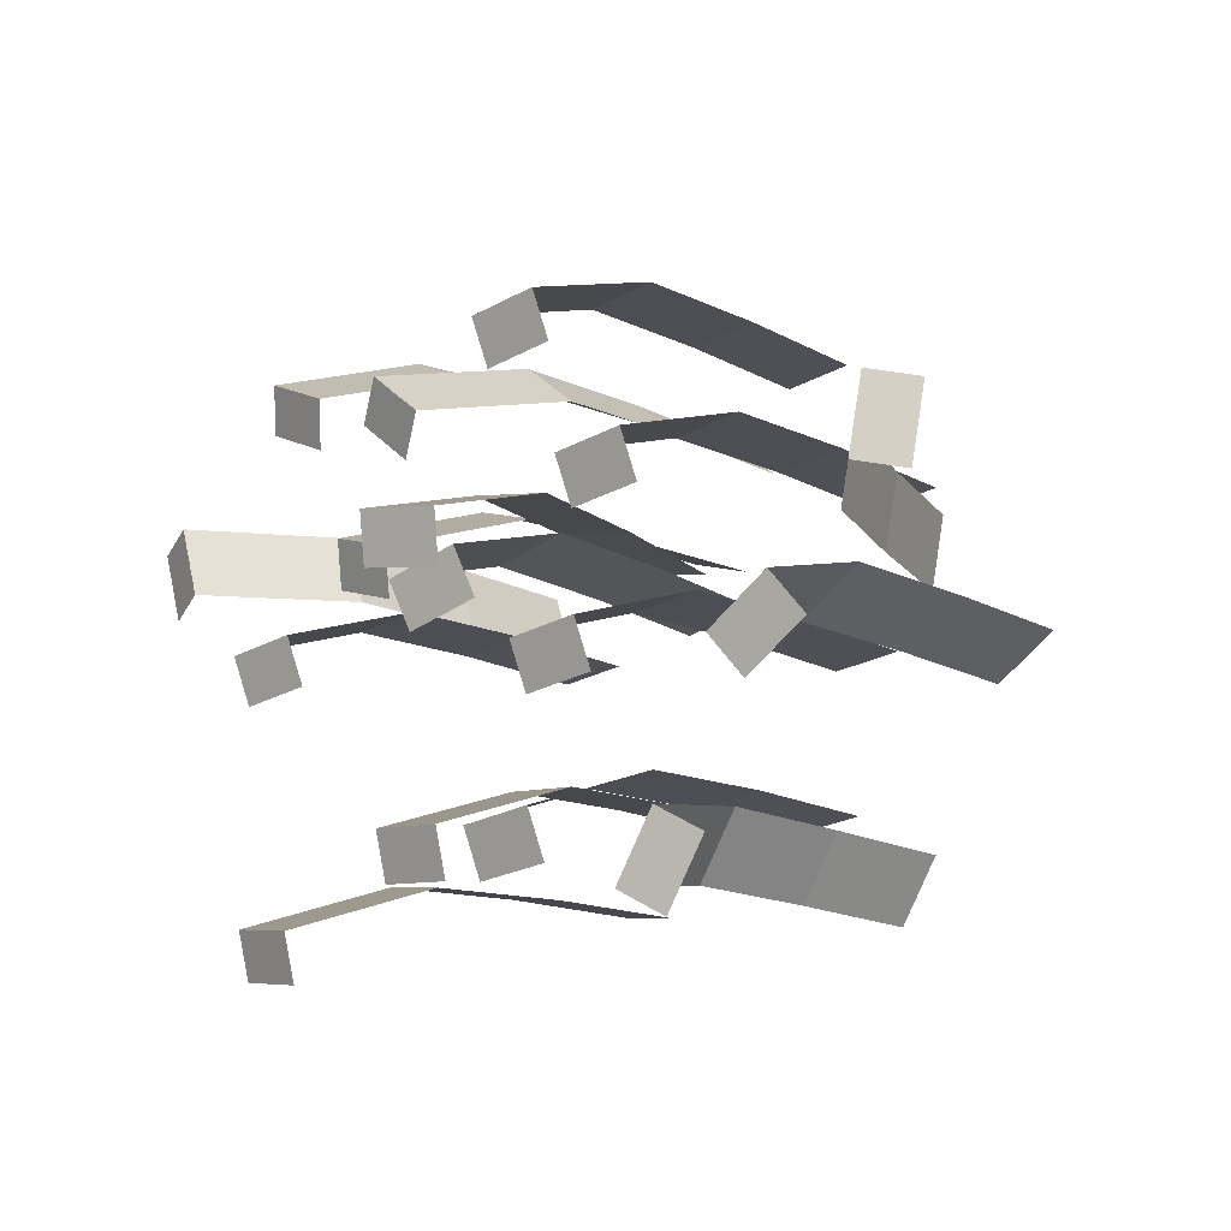
<metadata>
{"format":"obj","ext":"obj","renderer":"f3d","projection":"perspective","resolution":1024,"background":"white","views":[{"elev":-16.5,"azim":-138.0,"up":"+Z"}]}
</metadata>
<code>
o cube
v -0.02587 0.5212 0.09455
v -0.05982 0.7182 0.0225
v -0.02587 0.5212 0.09455
v -0.05982 0.7182 0.0225
v -0.1478 0.6987 0.01064
v -0.1138 0.5017 0.08269
v -0.1478 0.6987 0.01064
v -0.1138 0.5017 0.08269
g Frond
f 4 7 5 2
f 3 4 2 1
f 8 3 1 6
f 7 8 6 5
f 6 1 2 5
f 7 4 3 8
o cube
v 0.0125 0.3433 0.1024
v -0.02588 0.5213 0.09454
v 0.0125 0.3433 0.1024
v -0.02588 0.5213 0.09454
v -0.1138 0.5018 0.08268
v -0.07547 0.3238 0.09056
v -0.1138 0.5018 0.08268
v -0.07547 0.3238 0.09056
g Frond
f 12 15 13 10
f 11 12 10 9
f 16 11 9 14
f 15 16 14 13
f 14 9 10 13
f 15 12 11 16
o cube
v 0.05193 0.1655 0.1024
v 0.0125 0.3433 0.1024
v 0.05193 0.1655 0.1024
v 0.0125 0.3433 0.1024
v -0.07547 0.3238 0.09056
v -0.03604 0.146 0.09056
v -0.07547 0.3238 0.09056
v -0.03604 0.146 0.09056
g Frond
f 20 23 21 18
f 19 20 18 17
f 24 19 17 22
f 23 24 22 21
f 22 17 18 21
f 23 20 19 24
o cube
v -0.05983 0.7181 0.02263
v -0.04809 0.6995 -0.03381
v -0.05983 0.7181 0.02263
v -0.04809 0.6995 -0.03381
v -0.1361 0.68 -0.04568
v -0.1478 0.6986 0.01077
v -0.1361 0.68 -0.04568
v -0.1478 0.6986 0.01077
g Frond
f 28 31 29 26
f 27 28 26 25
f 32 27 25 30
f 31 32 30 29
f 30 25 26 29
f 31 28 27 32
o cube
v -0.3409 0.3576 -0.07336
v -0.3799 0.5572 -0.1346
v -0.3409 0.3576 -0.07336
v -0.3799 0.5572 -0.1346
v -0.4566 0.5572 -0.08582
v -0.4175 0.3576 -0.02453
v -0.4566 0.5572 -0.08582
v -0.4175 0.3576 -0.02453
g Frond
f 36 39 37 34
f 35 36 34 33
f 40 35 33 38
f 39 40 38 37
f 38 33 34 37
f 39 36 35 40
o cube
v -0.3799 0.5572 -0.1345
v -0.4105 0.5365 -0.1826
v -0.3799 0.5572 -0.1345
v -0.4105 0.5365 -0.1826
v -0.4871 0.5365 -0.1337
v -0.4565 0.5572 -0.08571
v -0.4871 0.5365 -0.1337
v -0.4565 0.5572 -0.08571
g Frond
f 44 47 45 42
f 43 44 42 41
f 48 43 41 46
f 47 48 46 45
f 46 41 42 45
f 47 44 43 48
o cube
v -0.3366 0.1756 -0.06666
v -0.3409 0.3576 -0.07337
v -0.3366 0.1756 -0.06666
v -0.3409 0.3576 -0.07337
v -0.4175 0.3576 -0.02453
v -0.4133 0.1756 -0.01783
v -0.4175 0.3576 -0.02453
v -0.4133 0.1756 -0.01783
g Frond
f 52 55 53 50
f 51 52 50 49
f 56 51 49 54
f 55 56 54 53
f 54 49 50 53
f 55 52 51 56
o cube
v -0.3366 -0.006544 -0.06666
v -0.3366 0.1756 -0.06666
v -0.3366 -0.006544 -0.06666
v -0.3366 0.1756 -0.06666
v -0.4133 0.1756 -0.01783
v -0.4133 -0.006544 -0.01783
v -0.4133 0.1756 -0.01783
v -0.4133 -0.006544 -0.01783
g Frond
f 60 63 61 58
f 59 60 58 57
f 64 59 57 62
f 63 64 62 61
f 62 57 58 61
f 63 60 59 64
o cube
v 0.3281 0.3576 0.04453
v 0.3217 0.5572 -0.02786
v 0.3281 0.3576 0.04453
v 0.3217 0.5572 -0.02786
v 0.2312 0.5572 -0.01994
v 0.2375 0.3576 0.05245
v 0.2312 0.5572 -0.01994
v 0.2375 0.3576 0.05245
g Frond
f 68 71 69 66
f 67 68 66 65
f 72 67 65 70
f 71 72 70 69
f 70 65 66 69
f 71 68 67 72
o cube
v 0.3218 0.5572 -0.02773
v 0.3168 0.5365 -0.08445
v 0.3218 0.5572 -0.02773
v 0.3168 0.5365 -0.08445
v 0.2263 0.5365 -0.07653
v 0.2312 0.5572 -0.01981
v 0.2263 0.5365 -0.07653
v 0.2312 0.5572 -0.01981
g Frond
f 76 79 77 74
f 75 76 74 73
f 80 75 73 78
f 79 80 78 77
f 78 73 74 77
f 79 76 75 80
o cube
v 0.3288 0.1756 0.05244
v 0.3281 0.3576 0.04452
v 0.3288 0.1756 0.05244
v 0.3281 0.3576 0.04452
v 0.2375 0.3576 0.05244
v 0.2382 0.1756 0.06036
v 0.2375 0.3576 0.05244
v 0.2382 0.1756 0.06036
g Frond
f 84 87 85 82
f 83 84 82 81
f 88 83 81 86
f 87 88 86 85
f 86 81 82 85
f 87 84 83 88
o cube
v 0.3288 -0.006544 0.05244
v 0.3288 0.1756 0.05244
v 0.3288 -0.006544 0.05244
v 0.3288 0.1756 0.05244
v 0.2382 0.1756 0.06036
v 0.2382 -0.006544 0.06036
v 0.2382 0.1756 0.06036
v 0.2382 -0.006544 0.06036
g Frond
f 92 95 93 90
f 91 92 90 89
f 96 91 89 94
f 95 96 94 93
f 94 89 90 93
f 95 92 91 96
o cube
v -0.04692 0.3576 -0.2055
v -0.05326 0.5572 -0.2779
v -0.04692 0.3576 -0.2055
v -0.05326 0.5572 -0.2779
v -0.1438 0.5572 -0.2699
v -0.1375 0.3576 -0.1976
v -0.1438 0.5572 -0.2699
v -0.1375 0.3576 -0.1976
g Frond
f 100 103 101 98
f 99 100 98 97
f 104 99 97 102
f 103 104 102 101
f 102 97 98 101
f 103 100 99 104
o cube
v -0.05325 0.5572 -0.2777
v -0.05821 0.5365 -0.3344
v -0.05325 0.5572 -0.2777
v -0.05821 0.5365 -0.3344
v -0.1487 0.5365 -0.3265
v -0.1438 0.5572 -0.2698
v -0.1487 0.5365 -0.3265
v -0.1438 0.5572 -0.2698
g Frond
f 108 111 109 106
f 107 108 106 105
f 112 107 105 110
f 111 112 110 109
f 110 105 106 109
f 111 108 107 112
o cube
v -0.04623 0.1756 -0.1976
v -0.04692 0.3576 -0.2055
v -0.04623 0.1756 -0.1976
v -0.04692 0.3576 -0.2055
v -0.1375 0.3576 -0.1976
v -0.1368 0.1756 -0.1896
v -0.1375 0.3576 -0.1976
v -0.1368 0.1756 -0.1896
g Frond
f 116 119 117 114
f 115 116 114 113
f 120 115 113 118
f 119 120 118 117
f 118 113 114 117
f 119 116 115 120
o cube
v -0.04623 -0.006544 -0.1976
v -0.04623 0.1756 -0.1976
v -0.04623 -0.006544 -0.1976
v -0.04623 0.1756 -0.1976
v -0.1368 0.1756 -0.1896
v -0.1368 -0.006544 -0.1896
v -0.1368 0.1756 -0.1896
v -0.1368 -0.006544 -0.1896
g Frond
f 124 127 125 122
f 123 124 122 121
f 128 123 121 126
f 127 128 126 125
f 126 121 122 125
f 127 124 123 128
o cube
v 0.172 0.3103 0.1733
v 0.2085 0.5067 0.1009
v 0.172 0.3103 0.1733
v 0.2085 0.5067 0.1009
v 0.1224 0.5121 0.0722
v 0.08596 0.3157 0.1447
v 0.1224 0.5121 0.0722
v 0.08596 0.3157 0.1447
g Frond
f 132 135 133 130
f 131 132 130 129
f 136 131 129 134
f 135 136 134 133
f 134 129 130 133
f 135 132 131 136
o cube
v 0.2084 0.5066 0.101
v 0.2249 0.4838 0.04735
v 0.2084 0.5066 0.101
v 0.2249 0.4838 0.04735
v 0.1388 0.4892 0.01868
v 0.1224 0.512 0.07233
v 0.1388 0.4892 0.01868
v 0.1224 0.512 0.07233
g Frond
f 140 143 141 138
f 139 140 138 137
f 144 139 137 142
f 143 144 142 141
f 142 137 138 141
f 143 140 139 144
o cube
v 0.1571 0.1291 0.1841
v 0.172 0.3104 0.1733
v 0.1571 0.1291 0.1841
v 0.172 0.3104 0.1733
v 0.08597 0.3158 0.1447
v 0.07102 0.1345 0.1554
v 0.08597 0.3158 0.1447
v 0.07102 0.1345 0.1554
g Frond
f 148 151 149 146
f 147 148 146 145
f 152 147 145 150
f 151 152 150 149
f 150 145 146 149
f 151 148 147 152
o cube
v 0.1446 -0.05259 0.1873
v 0.1571 0.1291 0.1841
v 0.1446 -0.05259 0.1873
v 0.1571 0.1291 0.1841
v 0.07102 0.1345 0.1554
v 0.05855 -0.04719 0.1586
v 0.07102 0.1345 0.1554
v 0.05855 -0.04719 0.1586
g Frond
f 156 159 157 154
f 155 156 154 153
f 160 155 153 158
f 159 160 158 157
f 158 153 154 157
f 159 156 155 160
o cube
v 0.07168 0.3576 -0.1902
v 0.07801 0.5572 -0.2626
v 0.07168 0.3576 -0.1902
v 0.07801 0.5572 -0.2626
v -0.01252 0.5572 -0.2705
v -0.01886 0.3576 -0.1981
v -0.01252 0.5572 -0.2705
v -0.01886 0.3576 -0.1981
g Frond
f 164 167 165 162
f 163 164 162 161
f 168 163 161 166
f 167 168 166 165
f 166 161 162 165
f 167 164 163 168
o cube
v 0.078 0.5572 -0.2624
v 0.08296 0.5365 -0.3192
v 0.078 0.5572 -0.2624
v 0.08296 0.5365 -0.3192
v -0.007571 0.5365 -0.3271
v -0.01253 0.5572 -0.2704
v -0.007571 0.5365 -0.3271
v -0.01253 0.5572 -0.2704
g Frond
f 172 175 173 170
f 171 172 170 169
f 176 171 169 174
f 175 176 174 173
f 174 169 170 173
f 175 172 171 176
o cube
v 0.07099 0.1756 -0.1823
v 0.07168 0.3576 -0.1902
v 0.07099 0.1756 -0.1823
v 0.07168 0.3576 -0.1902
v -0.01885 0.3576 -0.1981
v -0.01955 0.1756 -0.1902
v -0.01885 0.3576 -0.1981
v -0.01955 0.1756 -0.1902
g Frond
f 180 183 181 178
f 179 180 178 177
f 184 179 177 182
f 183 184 182 181
f 182 177 178 181
f 183 180 179 184
o cube
v 0.07099 -0.006544 -0.1823
v 0.07099 0.1756 -0.1823
v 0.07099 -0.006544 -0.1823
v 0.07099 0.1756 -0.1823
v -0.01955 0.1756 -0.1902
v -0.01955 -0.006544 -0.1902
v -0.01955 0.1756 -0.1902
v -0.01955 -0.006544 -0.1902
g Frond
f 188 191 189 186
f 187 188 186 185
f 192 187 185 190
f 191 192 190 189
f 190 185 186 189
f 191 188 187 192
o cube
v -0.4046 0.3698 0.03099
v -0.5381 0.5337 0.009516
v -0.4046 0.3698 0.03099
v -0.5381 0.5337 0.009516
v -0.5552 0.5315 0.09876
v -0.4216 0.3676 0.1202
v -0.5552 0.5315 0.09876
v -0.4216 0.3676 0.1202
g Frond
f 196 199 197 194
f 195 196 194 193
f 200 195 193 198
f 199 200 198 197
f 198 193 194 197
f 199 196 195 200
o cube
v -0.538 0.5336 0.009543
v -0.5837 0.4951 -0.0001498
v -0.538 0.5336 0.009543
v -0.5837 0.4951 -0.0001498
v -0.6008 0.4929 0.08909
v -0.555 0.5314 0.09878
v -0.6008 0.4929 0.08909
v -0.555 0.5314 0.09878
g Frond
f 204 207 205 202
f 203 204 202 201
f 208 203 201 206
f 207 208 206 205
f 206 201 202 205
f 207 204 203 208
o cube
v -0.3367 0.201 0.03978
v -0.4046 0.3698 0.03099
v -0.3367 0.201 0.03978
v -0.4046 0.3698 0.03099
v -0.4216 0.3676 0.1202
v -0.3538 0.1988 0.129
v -0.4216 0.3676 0.1202
v -0.3538 0.1988 0.129
g Frond
f 212 215 213 210
f 211 212 210 209
f 216 211 209 214
f 215 216 214 213
f 214 209 210 213
f 215 212 211 216
o cube
v -0.2762 0.02934 0.04712
v -0.3367 0.201 0.03978
v -0.2762 0.02934 0.04712
v -0.3367 0.201 0.03978
v -0.3538 0.1988 0.129
v -0.2932 0.02713 0.1364
v -0.3538 0.1988 0.129
v -0.2932 0.02713 0.1364
g Frond
f 220 223 221 218
f 219 220 218 217
f 224 219 217 222
f 223 224 222 221
f 222 217 218 221
f 223 220 219 224
o cube
v 0.04846 0.1756 0.3171
v 0.05357 0.3576 0.3111
v 0.04846 0.1756 0.3171
v 0.05357 0.3576 0.3111
v -0.01605 0.3576 0.2526
v -0.02116 0.1756 0.2587
v -0.01605 0.3576 0.2526
v -0.02116 0.1756 0.2587
g Frond
f 228 231 229 226
f 227 228 226 225
f 232 227 225 230
f 231 232 230 229
f 230 225 226 229
f 231 228 227 232
o cube
v 0.05357 0.3576 0.3111
v 0.1003 0.5572 0.2554
v 0.05357 0.3576 0.3111
v 0.1003 0.5572 0.2554
v 0.03066 0.5572 0.197
v -0.01605 0.3576 0.2526
v 0.03066 0.5572 0.197
v -0.01605 0.3576 0.2526
g Frond
f 236 239 237 234
f 235 236 234 233
f 240 235 233 238
f 239 240 238 237
f 238 233 234 237
f 239 236 235 240
o cube
v 0.1002 0.5572 0.2555
v 0.1368 0.5365 0.2119
v 0.1002 0.5572 0.2555
v 0.1368 0.5365 0.2119
v 0.06717 0.5365 0.1535
v 0.03057 0.5572 0.1971
v 0.06717 0.5365 0.1535
v 0.03057 0.5572 0.1971
g Frond
f 244 247 245 242
f 243 244 242 241
f 248 243 241 246
f 247 248 246 245
f 246 241 242 245
f 247 244 243 248
o cube
v 0.04846 -0.006544 0.3171
v 0.04846 0.1756 0.3171
v 0.04846 -0.006544 0.3171
v 0.04846 0.1756 0.3171
v -0.02116 0.1756 0.2587
v -0.02116 -0.006544 0.2587
v -0.02116 0.1756 0.2587
v -0.02116 -0.006544 0.2587
g Frond
f 252 255 253 250
f 251 252 250 249
f 256 251 249 254
f 255 256 254 253
f 254 249 250 253
f 255 252 251 256
o cube
v -0.201 0.3576 -0.3309
v -0.2623 0.5572 -0.37
v -0.201 0.3576 -0.3309
v -0.2623 0.5572 -0.37
v -0.3111 0.5572 -0.2933
v -0.2498 0.3576 -0.2543
v -0.3111 0.5572 -0.2933
v -0.2498 0.3576 -0.2543
g Frond
f 260 263 261 258
f 259 260 258 257
f 264 259 257 262
f 263 264 262 261
f 262 257 258 261
f 263 260 259 264
o cube
v -0.2622 0.5572 -0.3699
v -0.3102 0.5365 -0.4005
v -0.2622 0.5572 -0.3699
v -0.3102 0.5365 -0.4005
v -0.359 0.5365 -0.3239
v -0.311 0.5572 -0.2933
v -0.359 0.5365 -0.3239
v -0.311 0.5572 -0.2933
g Frond
f 268 271 269 266
f 267 268 266 265
f 272 267 265 270
f 271 272 270 269
f 270 265 266 269
f 271 268 267 272
o cube
v -0.1943 0.1756 -0.3267
v -0.201 0.3576 -0.3309
v -0.1943 0.1756 -0.3267
v -0.201 0.3576 -0.3309
v -0.2498 0.3576 -0.2543
v -0.2431 0.1756 -0.25
v -0.2498 0.3576 -0.2543
v -0.2431 0.1756 -0.25
g Frond
f 276 279 277 274
f 275 276 274 273
f 280 275 273 278
f 279 280 278 277
f 278 273 274 277
f 279 276 275 280
o cube
v -0.1943 -0.006544 -0.3267
v -0.1943 0.1756 -0.3267
v -0.1943 -0.006544 -0.3267
v -0.1943 0.1756 -0.3267
v -0.2431 0.1756 -0.25
v -0.2431 -0.006544 -0.25
v -0.2431 0.1756 -0.25
v -0.2431 -0.006544 -0.25
g Frond
f 284 287 285 282
f 283 284 282 281
f 288 283 281 286
f 287 288 286 285
f 286 281 282 285
f 287 284 283 288
o cube
v -0.1719 0.3576 0.1695
v -0.1783 0.5572 0.09714
v -0.1719 0.3576 0.1695
v -0.1783 0.5572 0.09714
v -0.2688 0.5572 0.1051
v -0.2625 0.3576 0.1774
v -0.2688 0.5572 0.1051
v -0.2625 0.3576 0.1774
g Frond
f 292 295 293 290
f 291 292 290 289
f 296 291 289 294
f 295 296 294 293
f 294 289 290 293
f 295 292 291 296
o cube
v -0.1782 0.5572 0.09727
v -0.1832 0.5365 0.04055
v -0.1782 0.5572 0.09727
v -0.1832 0.5365 0.04055
v -0.2737 0.5365 0.04847
v -0.2688 0.5572 0.1052
v -0.2737 0.5365 0.04847
v -0.2688 0.5572 0.1052
g Frond
f 300 303 301 298
f 299 300 298 297
f 304 299 297 302
f 303 304 302 301
f 302 297 298 301
f 303 300 299 304
o cube
v -0.1712 0.1756 0.1774
v -0.1719 0.3576 0.1695
v -0.1712 0.1756 0.1774
v -0.1719 0.3576 0.1695
v -0.2625 0.3576 0.1774
v -0.2618 0.1756 0.1854
v -0.2625 0.3576 0.1774
v -0.2618 0.1756 0.1854
g Frond
f 308 311 309 306
f 307 308 306 305
f 312 307 305 310
f 311 312 310 309
f 310 305 306 309
f 311 308 307 312
o cube
v -0.1712 -0.006544 0.1774
v -0.1712 0.1756 0.1774
v -0.1712 -0.006544 0.1774
v -0.1712 0.1756 0.1774
v -0.2618 0.1756 0.1854
v -0.2618 -0.006544 0.1854
v -0.2618 0.1756 0.1854
v -0.2618 -0.006544 0.1854
g Frond
f 316 319 317 314
f 315 316 314 313
f 320 315 313 318
f 319 320 318 317
f 318 313 314 317
f 319 316 315 320
o cube
v -0.04692 0.3576 0.357
v -0.05326 0.5572 0.2846
v -0.04692 0.3576 0.357
v -0.05326 0.5572 0.2846
v -0.1438 0.5572 0.2926
v -0.1375 0.3576 0.3649
v -0.1438 0.5572 0.2926
v -0.1375 0.3576 0.3649
g Frond
f 324 327 325 322
f 323 324 322 321
f 328 323 321 326
f 327 328 326 325
f 326 321 322 325
f 327 324 323 328
o cube
v -0.05325 0.5572 0.2848
v -0.05821 0.5365 0.2281
v -0.05325 0.5572 0.2848
v -0.05821 0.5365 0.2281
v -0.1487 0.5365 0.236
v -0.1438 0.5572 0.2927
v -0.1487 0.5365 0.236
v -0.1438 0.5572 0.2927
g Frond
f 332 335 333 330
f 331 332 330 329
f 336 331 329 334
f 335 336 334 333
f 334 329 330 333
f 335 332 331 336
o cube
v -0.04623 0.1756 0.3649
v -0.04692 0.3576 0.357
v -0.04623 0.1756 0.3649
v -0.04692 0.3576 0.357
v -0.1375 0.3576 0.3649
v -0.1368 0.1756 0.3729
v -0.1375 0.3576 0.3649
v -0.1368 0.1756 0.3729
g Frond
f 340 343 341 338
f 339 340 338 337
f 344 339 337 342
f 343 344 342 341
f 342 337 338 341
f 343 340 339 344
o cube
v -0.04623 -0.006544 0.3649
v -0.04623 0.1756 0.3649
v -0.04623 -0.006544 0.3649
v -0.04623 0.1756 0.3649
v -0.1368 0.1756 0.3729
v -0.1368 -0.006544 0.3729
v -0.1368 0.1756 0.3729
v -0.1368 -0.006544 0.3729
g Frond
f 348 351 349 346
f 347 348 346 345
f 352 347 345 350
f 351 352 350 349
f 350 345 346 349
f 351 348 347 352
o cube
v -0.1094 0.3576 -0.01797
v -0.1158 0.5572 -0.09036
v -0.1094 0.3576 -0.01797
v -0.1158 0.5572 -0.09036
v -0.2063 0.5572 -0.08244
v -0.2 0.3576 -0.01005
v -0.2063 0.5572 -0.08244
v -0.2 0.3576 -0.01005
g Frond
f 356 359 357 354
f 355 356 354 353
f 360 355 353 358
f 359 360 358 357
f 358 353 354 357
f 359 356 355 360
o cube
v -0.1157 0.5572 -0.09023
v -0.1207 0.5365 -0.1469
v -0.1157 0.5572 -0.09023
v -0.1207 0.5365 -0.1469
v -0.2112 0.5365 -0.139
v -0.2063 0.5572 -0.08231
v -0.2112 0.5365 -0.139
v -0.2063 0.5572 -0.08231
g Frond
f 364 367 365 362
f 363 364 362 361
f 368 363 361 366
f 367 368 366 365
f 366 361 362 365
f 367 364 363 368
o cube
v -0.1087 0.1756 -0.01006
v -0.1094 0.3576 -0.01798
v -0.1087 0.1756 -0.01006
v -0.1094 0.3576 -0.01798
v -0.2 0.3576 -0.01006
v -0.1993 0.1756 -0.00214
v -0.2 0.3576 -0.01006
v -0.1993 0.1756 -0.00214
g Frond
f 372 375 373 370
f 371 372 370 369
f 376 371 369 374
f 375 376 374 373
f 374 369 370 373
f 375 372 371 376
o cube
v -0.1087 -0.006544 -0.01006
v -0.1087 0.1756 -0.01006
v -0.1087 -0.006544 -0.01006
v -0.1087 0.1756 -0.01006
v -0.1993 0.1756 -0.00214
v -0.1993 -0.006544 -0.00214
v -0.1993 0.1756 -0.00214
v -0.1993 -0.006544 -0.00214
g Frond
f 380 383 381 378
f 379 380 378 377
f 384 379 377 382
f 383 384 382 381
f 382 377 378 381
f 383 380 379 384
o cube
v 0.0338 0.4213 0.05064
v 0.0005542 0.6198 -0.01728
v 0.0338 0.4213 0.05064
v 0.0005542 0.6198 -0.01728
v -0.08739 0.6125 0.00447
v -0.05414 0.414 0.07239
v -0.08739 0.6125 0.00447
v -0.05414 0.414 0.07239
g Frond
f 388 391 389 386
f 387 388 386 385
f 392 387 385 390
f 391 392 390 389
f 390 385 386 389
f 391 388 387 392
o cube
v 0.00059 0.6197 -0.01715
v -0.0114 0.5987 -0.0727
v 0.00059 0.6197 -0.01715
v -0.0114 0.5987 -0.0727
v -0.09935 0.5914 -0.05095
v -0.08735 0.6125 0.004595
v -0.09935 0.5914 -0.05095
v -0.08735 0.6125 0.004595
g Frond
f 396 399 397 394
f 395 396 394 393
f 400 395 393 398
f 399 400 398 397
f 398 393 394 397
f 399 396 395 400
o cube
v 0.05014 0.2399 0.05595
v 0.0338 0.4213 0.05064
v 0.05014 0.2399 0.05595
v 0.0338 0.4213 0.05064
v -0.05414 0.414 0.07238
v -0.0378 0.2326 0.0777
v -0.05414 0.414 0.07238
v -0.0378 0.2326 0.0777
g Frond
f 404 407 405 402
f 403 404 402 401
f 408 403 401 406
f 407 408 406 405
f 406 401 402 405
f 407 404 403 408
o cube
v 0.06459 0.05835 0.05355
v 0.05014 0.2399 0.05595
v 0.06459 0.05835 0.05355
v 0.05014 0.2399 0.05595
v -0.0378 0.2326 0.0777
v -0.02335 0.05106 0.07529
v -0.0378 0.2326 0.0777
v -0.02335 0.05106 0.07529
g Frond
f 412 415 413 410
f 411 412 410 409
f 416 411 409 414
f 415 416 414 413
f 414 409 410 413
f 415 412 411 416
o cube
v 0.3476 -0.006544 0.1716
v 0.3476 0.1756 0.1716
v 0.3476 -0.006544 0.1716
v 0.3476 0.1756 0.1716
v 0.3202 0.1756 0.08494
v 0.3202 -0.006544 0.08494
v 0.3202 0.1756 0.08494
v 0.3202 -0.006544 0.08494
g Frond
f 420 423 421 418
f 419 420 418 417
f 424 419 417 422
f 423 424 422 421
f 422 417 418 421
f 423 420 419 424
o cube
v 0.3551 0.3576 0.1692
v 0.4245 0.5572 0.1474
v 0.3551 0.3576 0.1692
v 0.4245 0.5572 0.1474
v 0.3971 0.5572 0.0607
v 0.3278 0.3576 0.08255
v 0.3971 0.5572 0.0607
v 0.3278 0.3576 0.08255
g Frond
f 428 431 429 426
f 427 428 426 425
f 432 427 425 430
f 431 432 430 429
f 430 425 426 429
f 431 428 427 432
o cube
v 0.4243 0.5572 0.1474
v 0.4786 0.5365 0.1303
v 0.4243 0.5572 0.1474
v 0.4786 0.5365 0.1303
v 0.4513 0.5365 0.04362
v 0.397 0.5572 0.06074
v 0.4513 0.5365 0.04362
v 0.397 0.5572 0.06074
g Frond
f 436 439 437 434
f 435 436 434 433
f 440 435 433 438
f 439 440 438 437
f 438 433 434 437
f 439 436 435 440
o cube
v 0.3476 0.1756 0.1716
v 0.3552 0.3576 0.1692
v 0.3476 0.1756 0.1716
v 0.3552 0.3576 0.1692
v 0.3278 0.3576 0.08255
v 0.3202 0.1756 0.08494
v 0.3278 0.3576 0.08255
v 0.3202 0.1756 0.08494
g Frond
f 444 447 445 442
f 443 444 442 441
f 448 443 441 446
f 447 448 446 445
f 446 441 442 445
f 447 444 443 448
o cube
v 0.2503 0.3461 0.3733
v 0.2887 0.5412 0.2985
v 0.2503 0.3461 0.3733
v 0.2887 0.5412 0.2985
v 0.2063 0.5426 0.2601
v 0.1679 0.3476 0.335
v 0.2063 0.5426 0.2601
v 0.1679 0.3476 0.335
g Frond
f 452 455 453 450
f 451 452 450 449
f 456 451 449 454
f 455 456 454 453
f 454 449 450 453
f 455 452 451 456
o cube
v 0.2886 0.5411 0.2986
v 0.3118 0.5171 0.248
v 0.2886 0.5411 0.2986
v 0.3118 0.5171 0.248
v 0.2294 0.5186 0.2096
v 0.2063 0.5426 0.2602
v 0.2294 0.5186 0.2096
v 0.2063 0.5426 0.2602
g Frond
f 460 463 461 458
f 459 460 458 457
f 464 459 457 462
f 463 464 462 461
f 462 457 458 461
f 463 460 459 464
o cube
v 0.2398 0.1649 0.3888
v 0.2503 0.3461 0.3733
v 0.2398 0.1649 0.3888
v 0.2503 0.3461 0.3733
v 0.1679 0.3476 0.335
v 0.1575 0.1664 0.3505
v 0.1679 0.3476 0.335
v 0.1575 0.1664 0.3505
g Frond
f 468 471 469 466
f 467 468 466 465
f 472 467 465 470
f 471 472 470 469
f 470 465 466 469
f 471 468 467 472
o cube
v 0.2327 -0.01693 0.3972
v 0.2398 0.1649 0.3888
v 0.2327 -0.01693 0.3972
v 0.2398 0.1649 0.3888
v 0.1575 0.1664 0.3505
v 0.1504 -0.01546 0.3588
v 0.1575 0.1664 0.3505
v 0.1504 -0.01546 0.3588
g Frond
f 476 479 477 474
f 475 476 474 473
f 480 475 473 478
f 479 480 478 477
f 478 473 474 477
f 479 476 475 480
o cube
v 0.2636 0.157 -0.2609
v 0.2866 0.3376 -0.2681
v 0.2636 0.157 -0.2609
v 0.2866 0.3376 -0.2681
v 0.1974 0.3485 -0.2812
v 0.1743 0.1679 -0.274
v 0.1974 0.3485 -0.2812
v 0.1743 0.1679 -0.274
g Frond
f 484 487 485 482
f 483 484 482 481
f 488 483 481 486
f 487 488 486 485
f 486 481 482 485
f 487 484 483 488
o cube
v 0.2866 0.3376 -0.2681
v 0.3211 0.5348 -0.3393
v 0.2866 0.3376 -0.2681
v 0.3211 0.5348 -0.3393
v 0.2318 0.5456 -0.3524
v 0.1974 0.3484 -0.2812
v 0.2318 0.5456 -0.3524
v 0.1974 0.3484 -0.2812
g Frond
f 492 495 493 490
f 491 492 490 489
f 496 491 489 494
f 495 496 494 493
f 494 489 490 493
f 495 492 491 496
o cube
v 0.3211 0.5347 -0.3392
v 0.3268 0.5133 -0.3956
v 0.3211 0.5347 -0.3392
v 0.3268 0.5133 -0.3956
v 0.2375 0.5242 -0.4087
v 0.2318 0.5456 -0.3523
v 0.2375 0.5242 -0.4087
v 0.2318 0.5456 -0.3523
g Frond
f 500 503 501 498
f 499 500 498 497
f 504 499 497 502
f 503 504 502 501
f 502 497 498 501
f 503 500 499 504
o cube
v 0.2417 -0.0238 -0.2615
v 0.2636 0.157 -0.2609
v 0.2417 -0.0238 -0.2615
v 0.2636 0.157 -0.2609
v 0.1743 0.1679 -0.274
v 0.1524 -0.01293 -0.2746
v 0.1743 0.1679 -0.274
v 0.1524 -0.01293 -0.2746
g Frond
f 508 511 509 506
f 507 508 506 505
f 512 507 505 510
f 511 512 510 509
f 510 505 506 509
f 511 508 507 512

</code>
